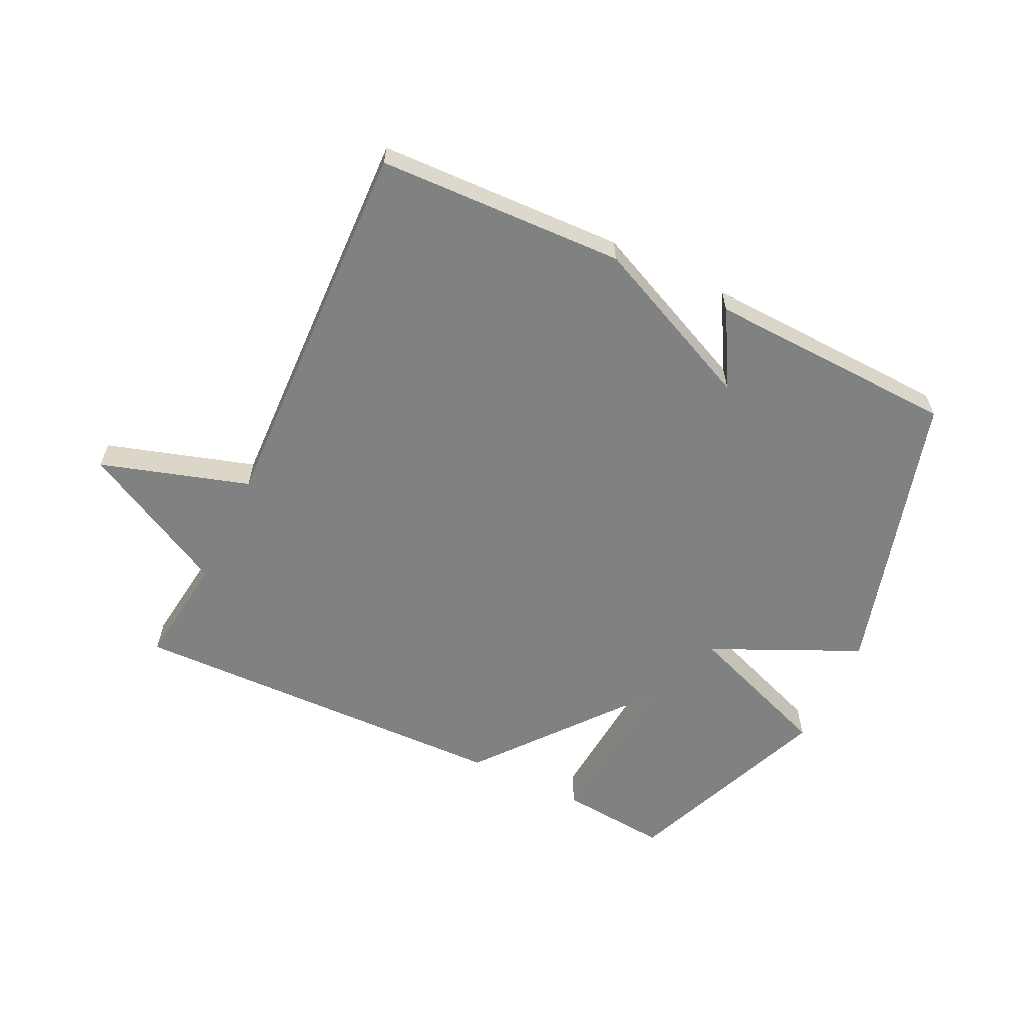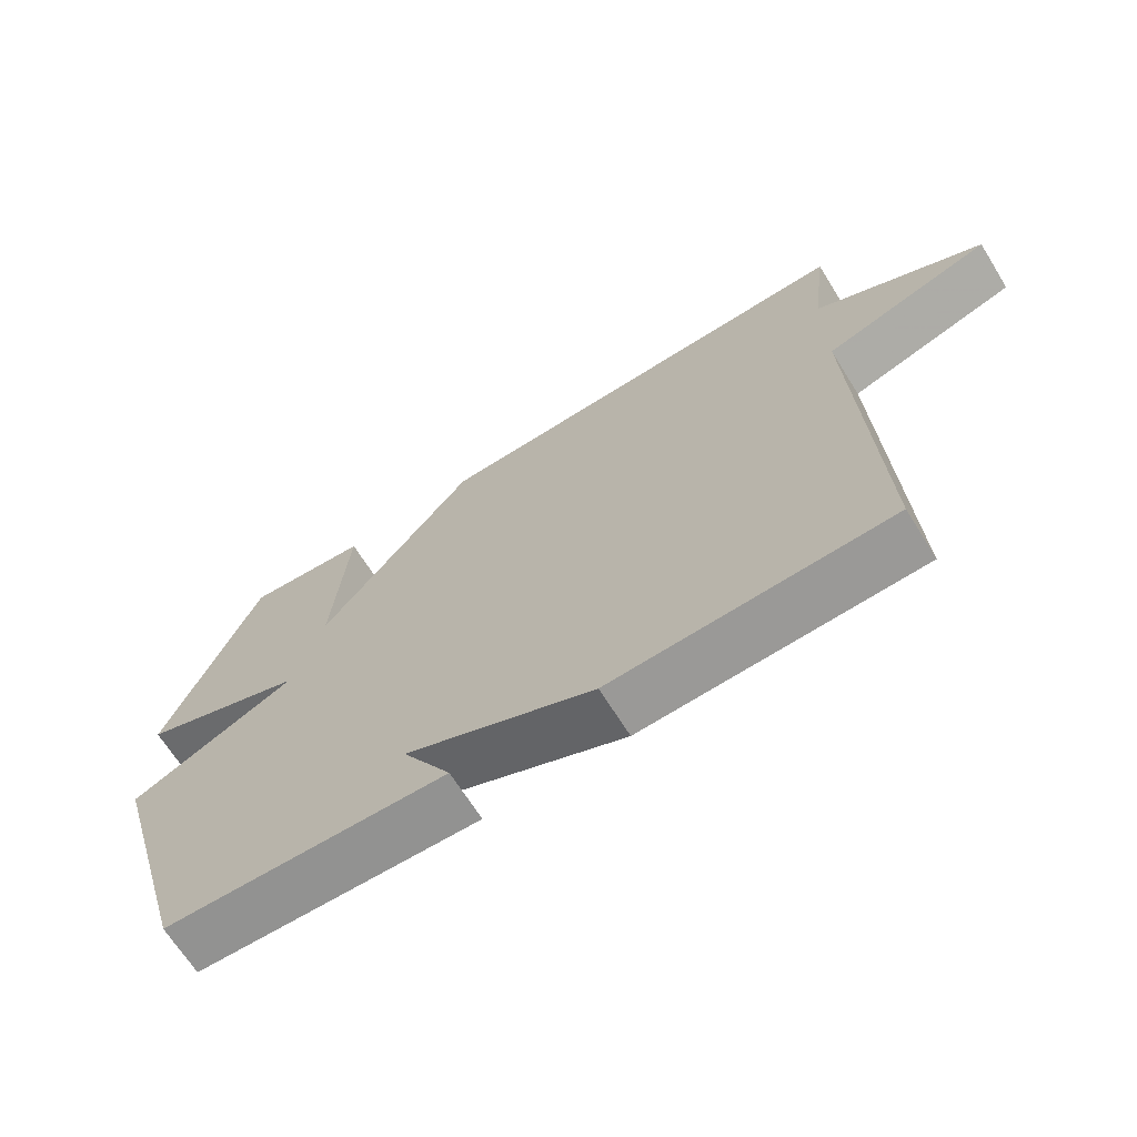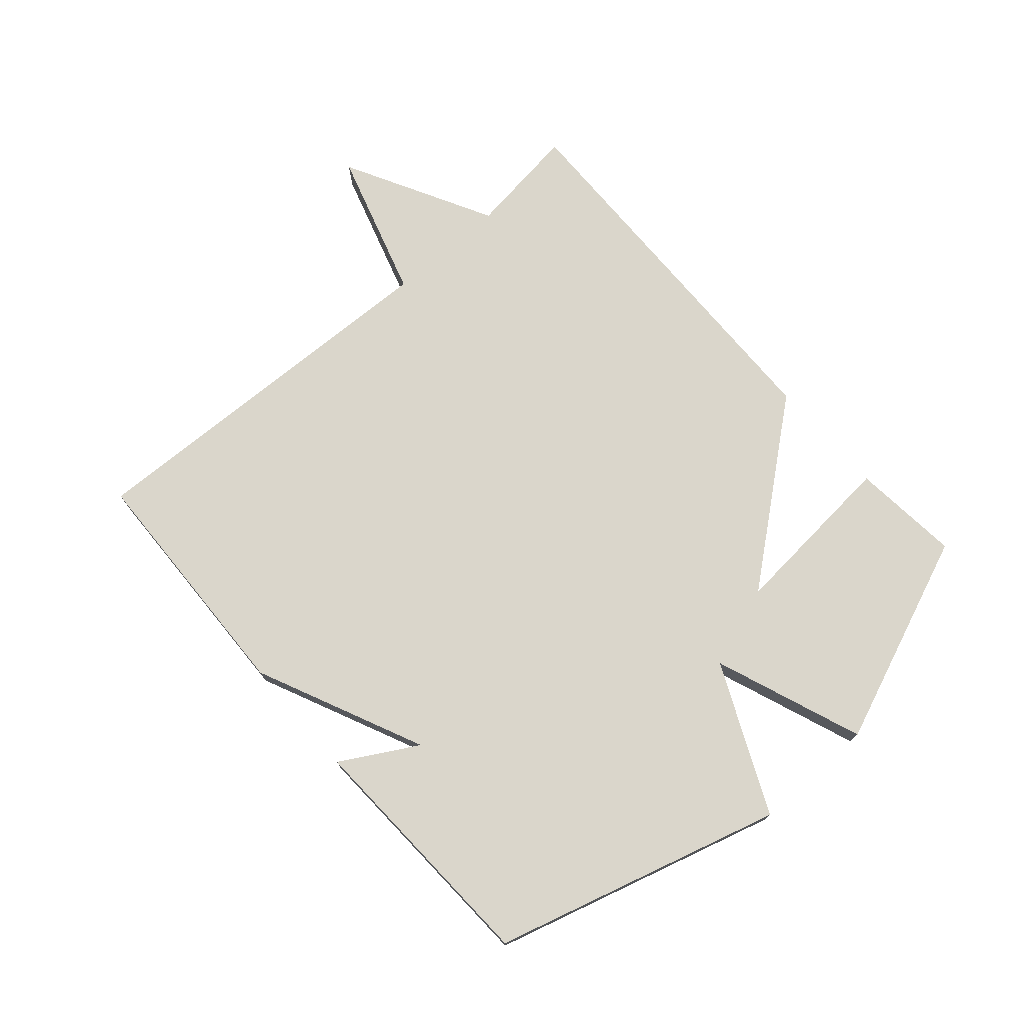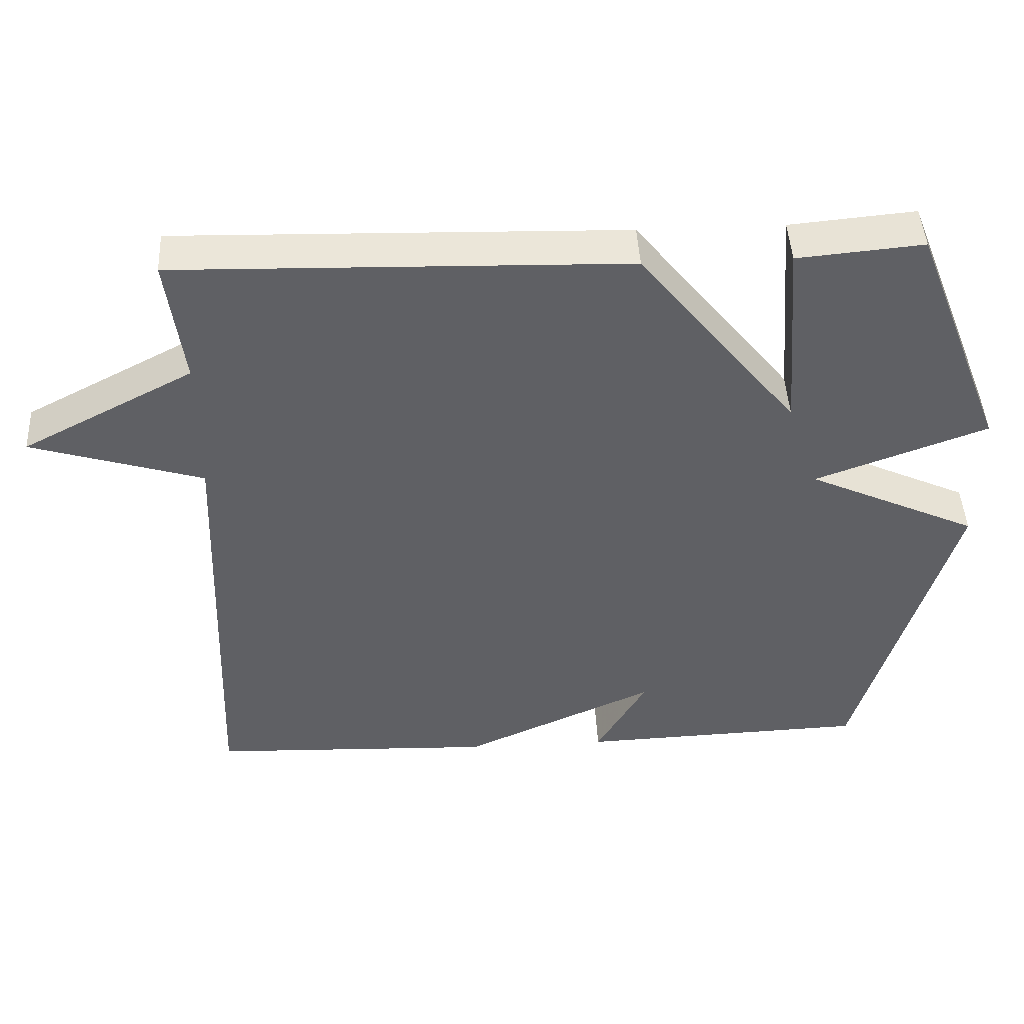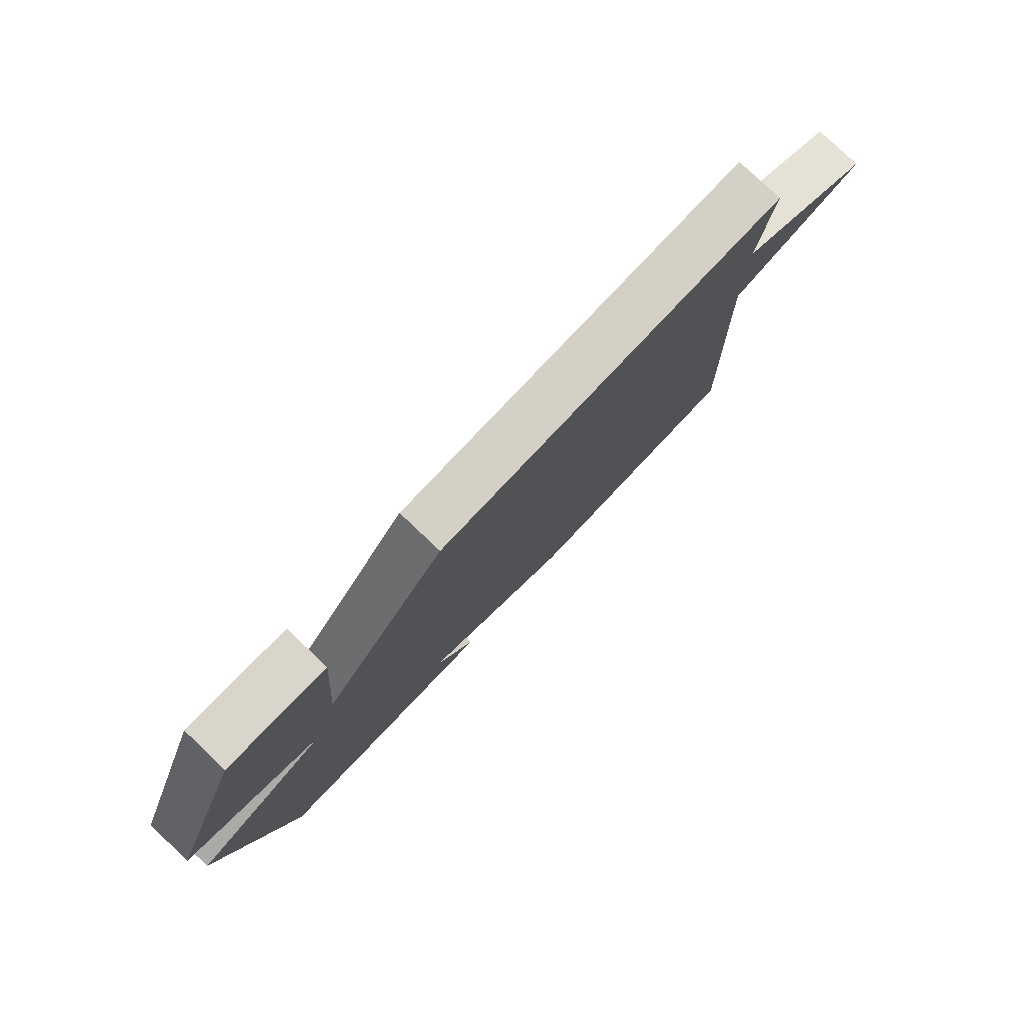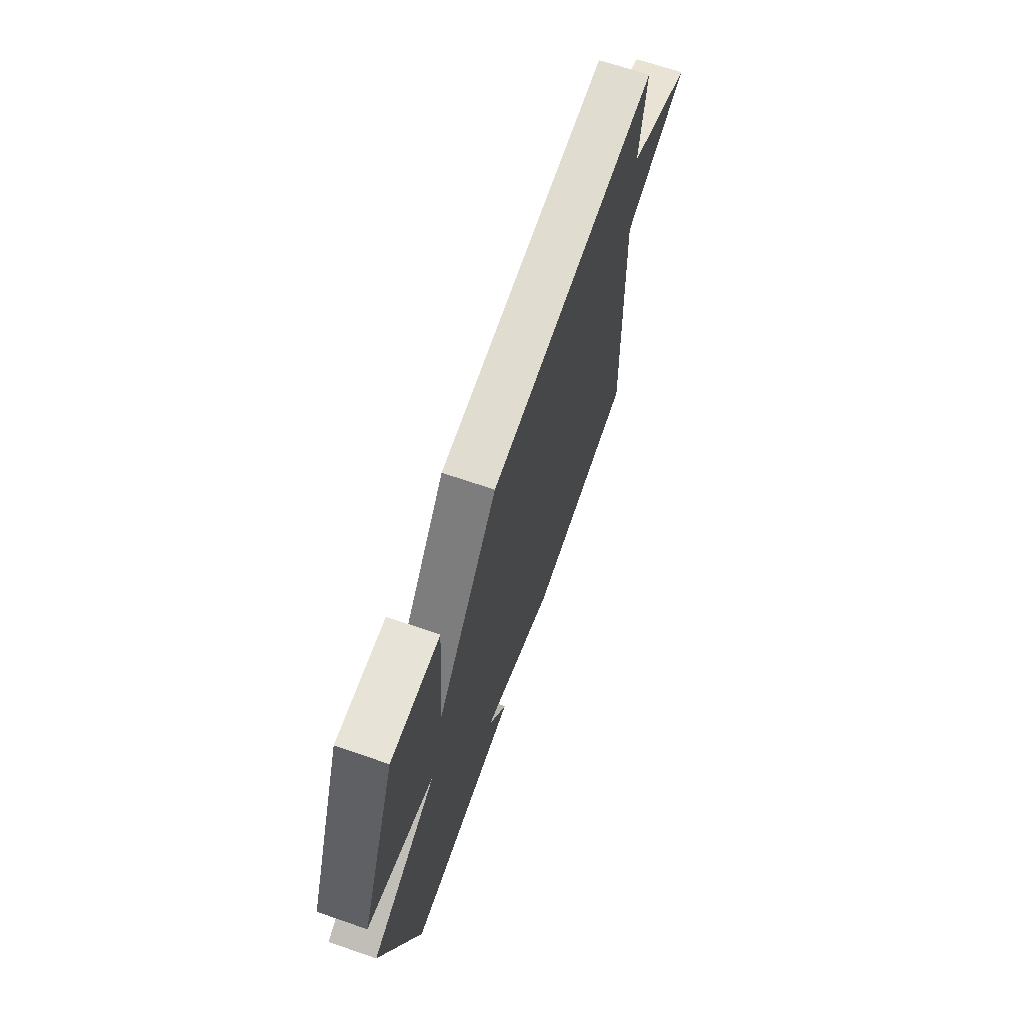
<metadata>
{"format":"obj","ext":"obj","renderer":"f3d","projection":"perspective","resolution":1024,"background":"white","views":[{"elev":-60.3,"azim":154.2,"up":"+Y"},{"elev":-67.7,"azim":32.0,"up":"+Z"},{"elev":74.1,"azim":-131.4,"up":"+Y"},{"elev":45.8,"azim":177.0,"up":"+Z"},{"elev":79.0,"azim":-46.5,"up":"+Z"},{"elev":68.0,"azim":-71.0,"up":"+Z"}]}
</metadata>
<code>
v 0.5 0.07 -0.5
v 0.103 0.07 -0.515
v -0.167 0.07 -0.393
v -0.097 0.07 -0.515
v -0.5 0.07 -0.5
v -0.633 0.07 -0.038
v -0.394 0.07 0.073
v -0.633 0.07 0.162
v -0.5 0.07 0.5
v -0.325 0.07 0.484
v -0.347 0.07 0.206
v -0.125 0.07 0.484
v 0.5 0.07 0.5
v 0.477 0.07 0.32
v 0.716 0.07 0.194
v 0.477 0.07 0.12
v 0.5 0 -0.5
v 0.103 0 -0.515
v -0.167 0 -0.393
v -0.097 0 -0.515
v -0.5 0 -0.5
v -0.633 0 -0.038
v -0.394 0 0.073
v -0.633 0 0.162
v -0.5 0 0.5
v -0.325 0 0.484
v -0.347 0 0.206
v -0.125 0 0.484
v 0.5 0 0.5
v 0.477 0 0.32
v 0.716 0 0.194
v 0.477 0 0.12
f 14 15 16
f 11 12 13 14
f 11 14 16
f 9 10 11
f 8 9 11
f 7 8 11
f 1 2 3
f 16 1 3
f 11 16 3
f 7 11 3
f 3 4 5 6
f 3 6 7
f 32 31 30
f 30 29 28 27
f 32 30 27
f 27 26 25
f 27 25 24
f 27 24 23
f 19 18 17
f 19 17 32
f 19 32 27
f 19 27 23
f 22 21 20 19
f 23 22 19
f 1 17 18 2
f 2 18 19 3
f 3 19 20 4
f 4 20 21 5
f 5 21 22 6
f 6 22 23 7
f 7 23 24 8
f 8 24 25 9
f 9 25 26 10
f 10 26 27 11
f 11 27 28 12
f 12 28 29 13
f 13 29 30 14
f 14 30 31 15
f 15 31 32 16
f 16 32 17 1

</code>
